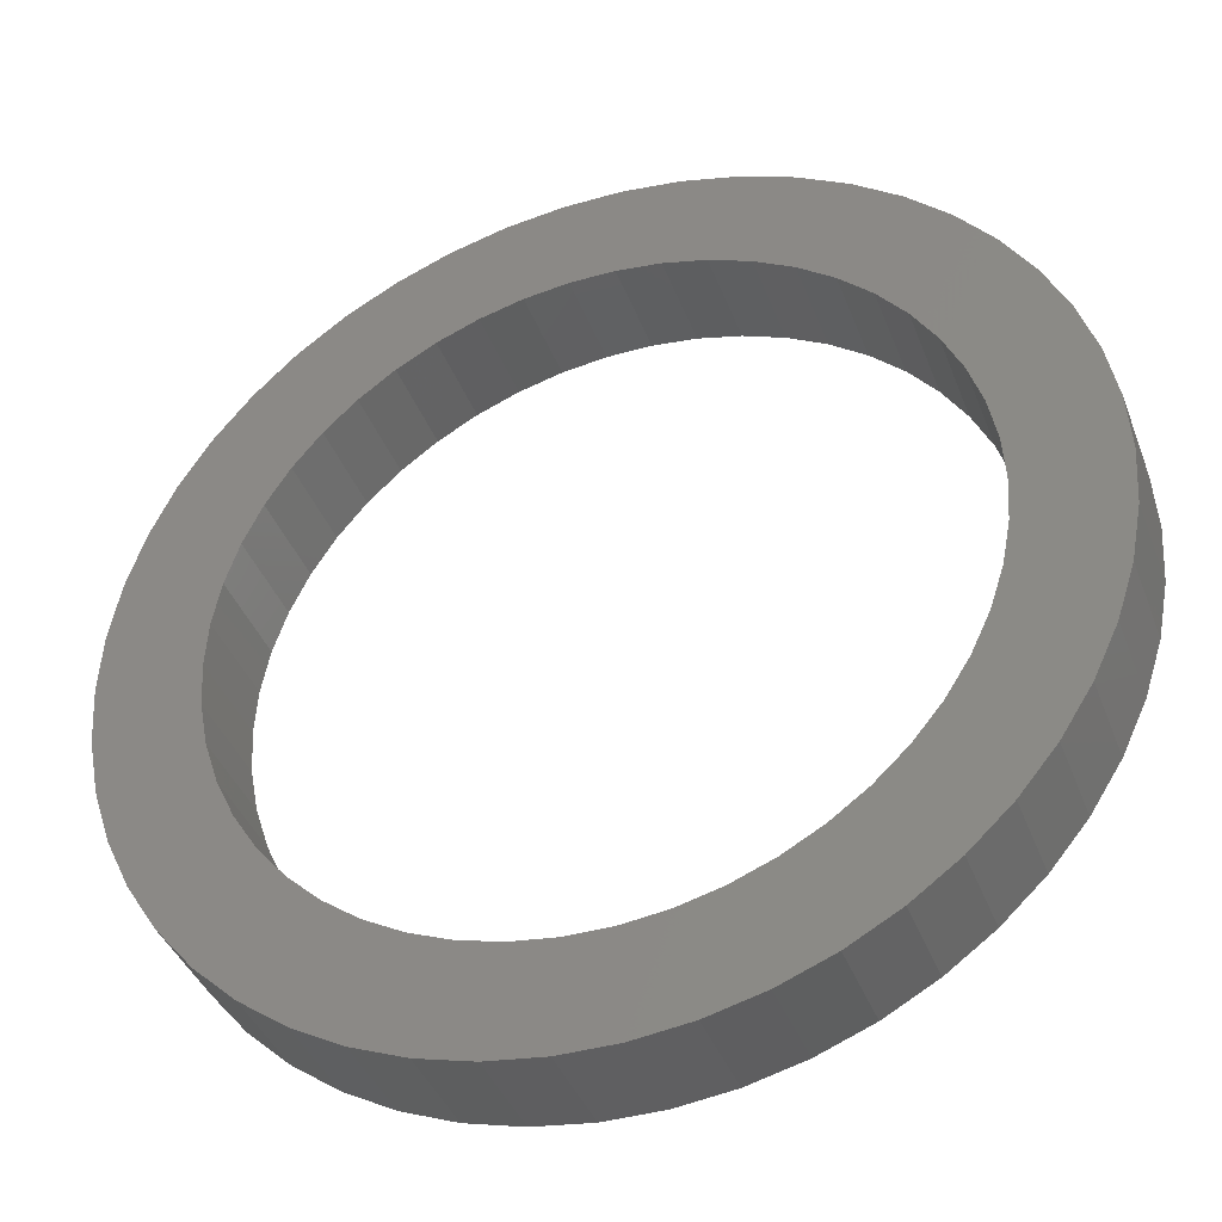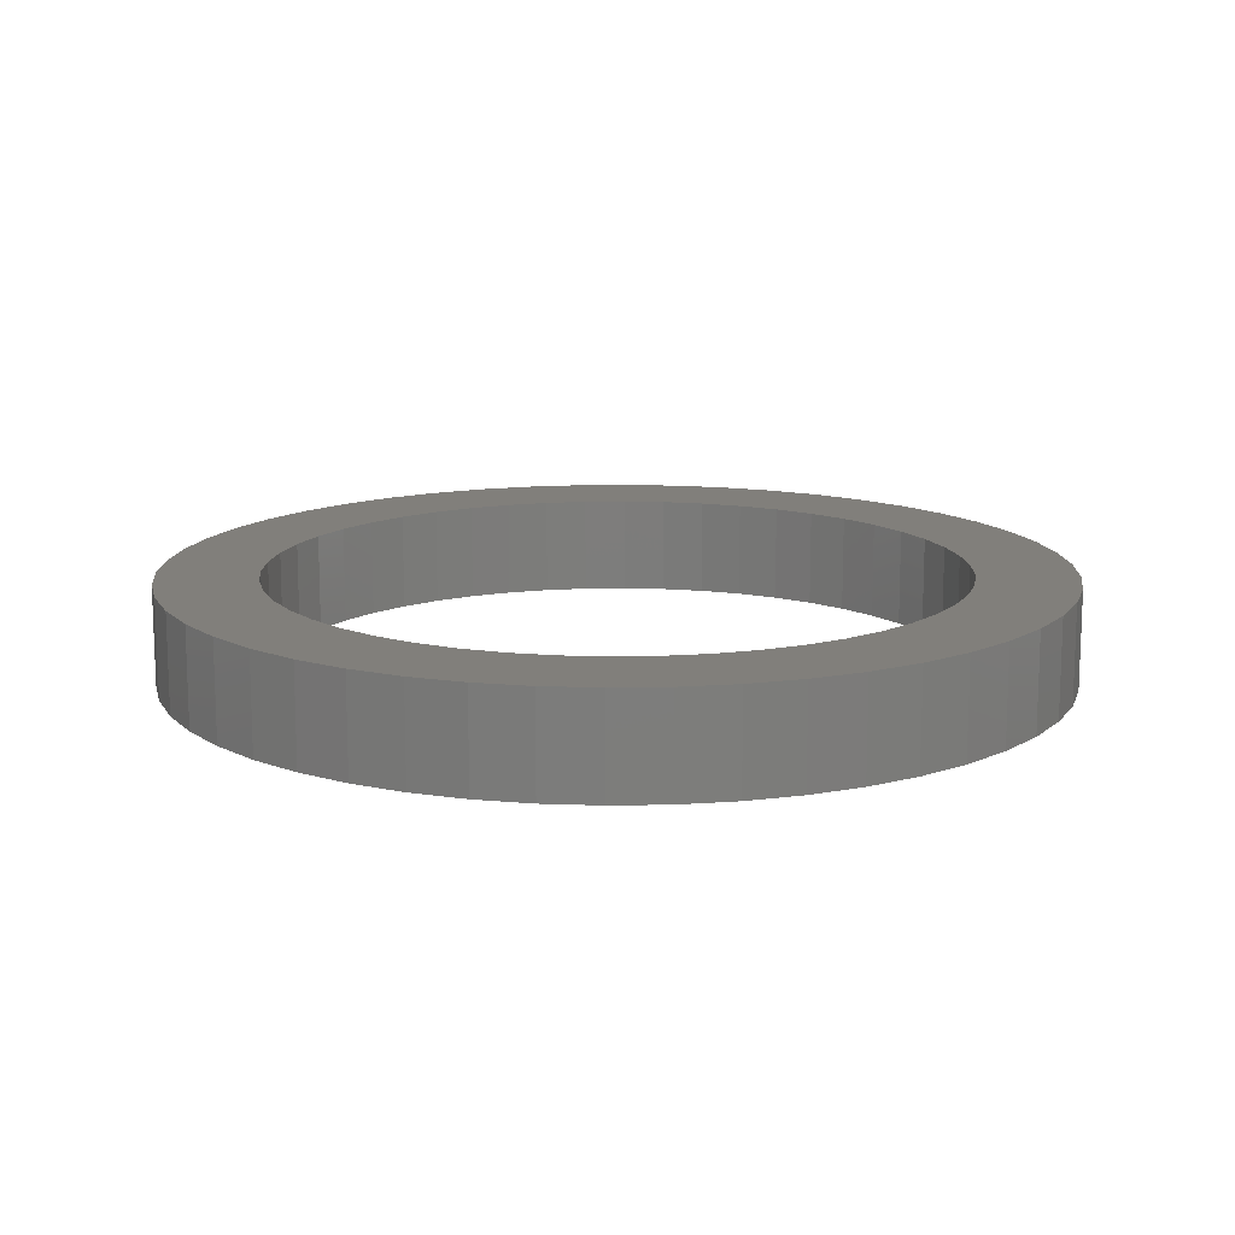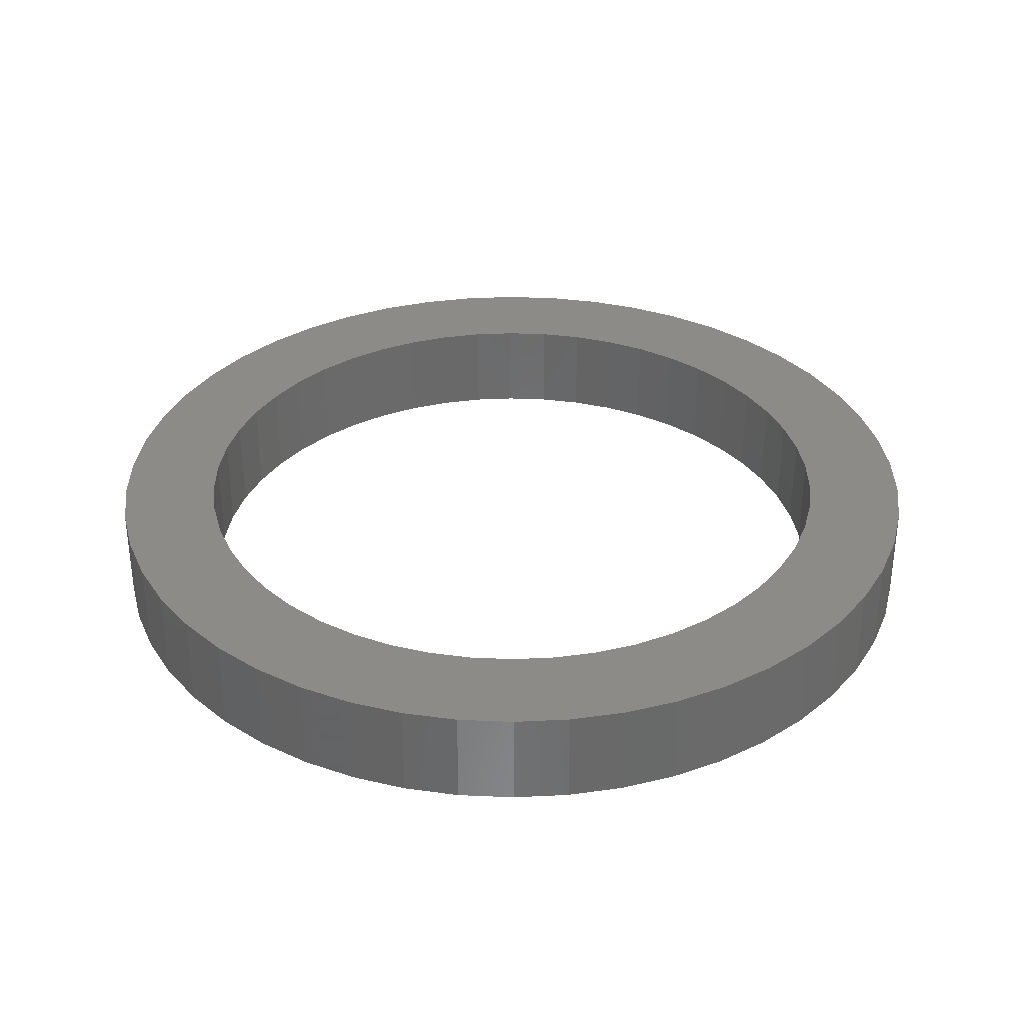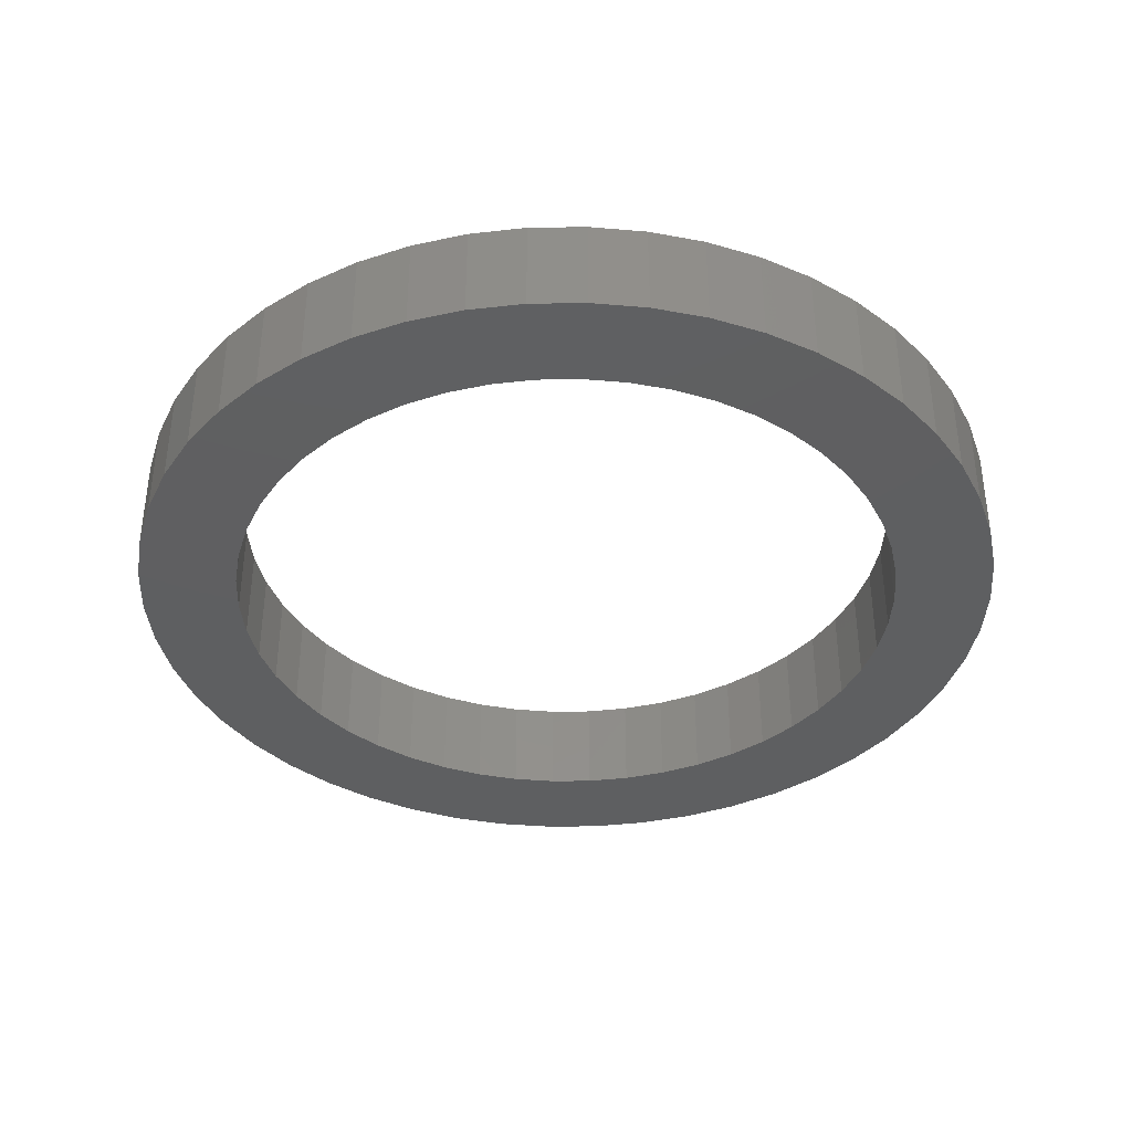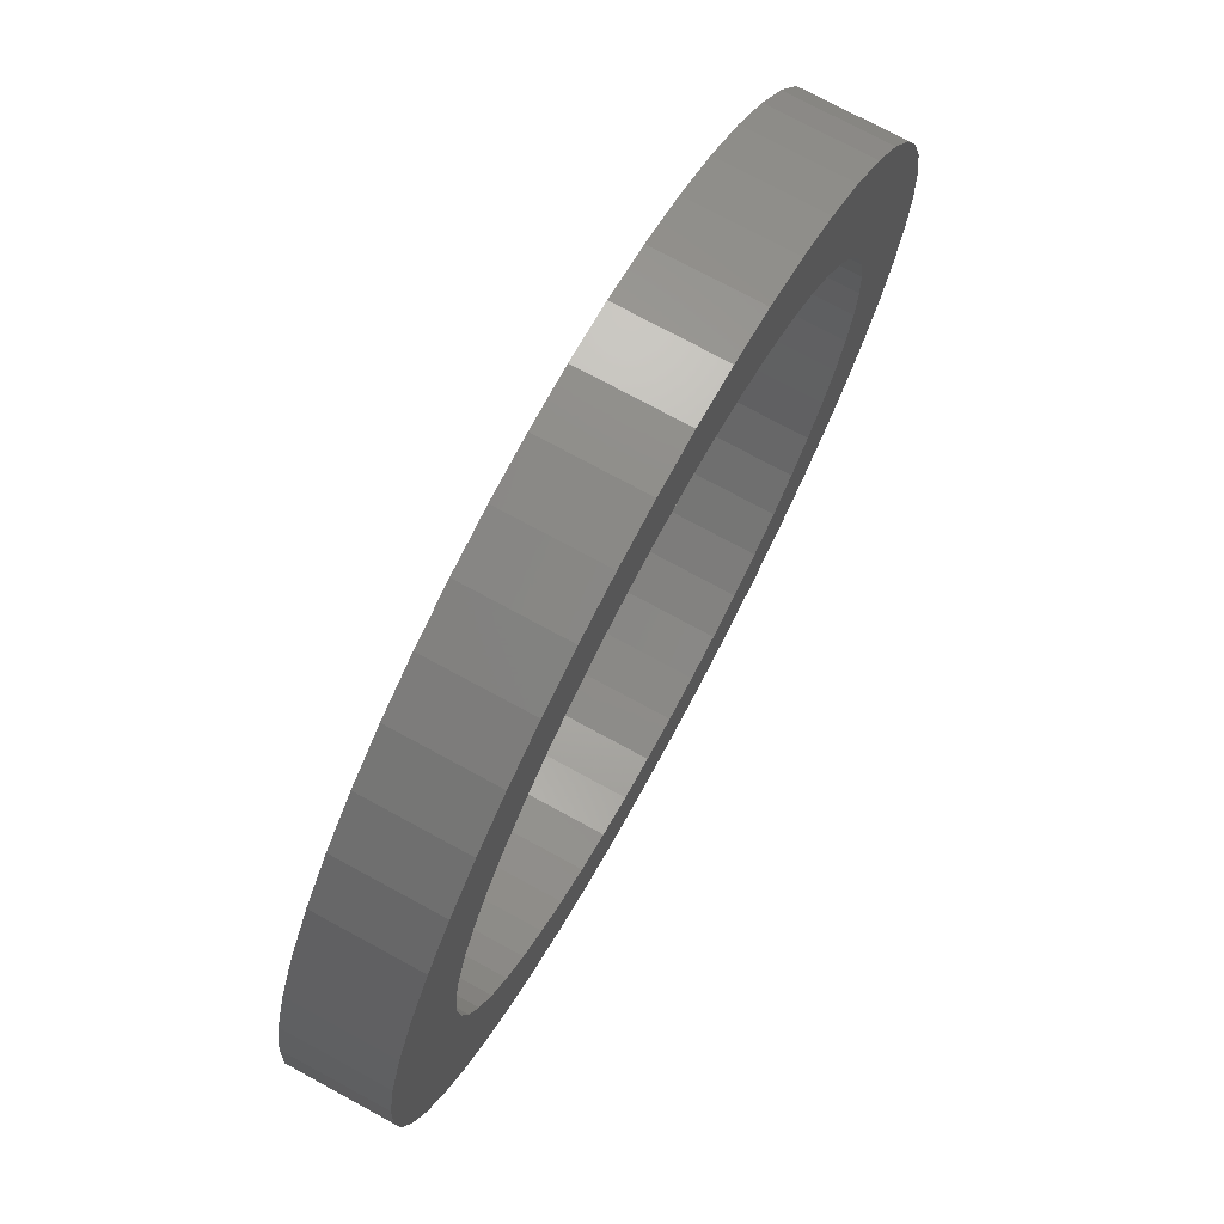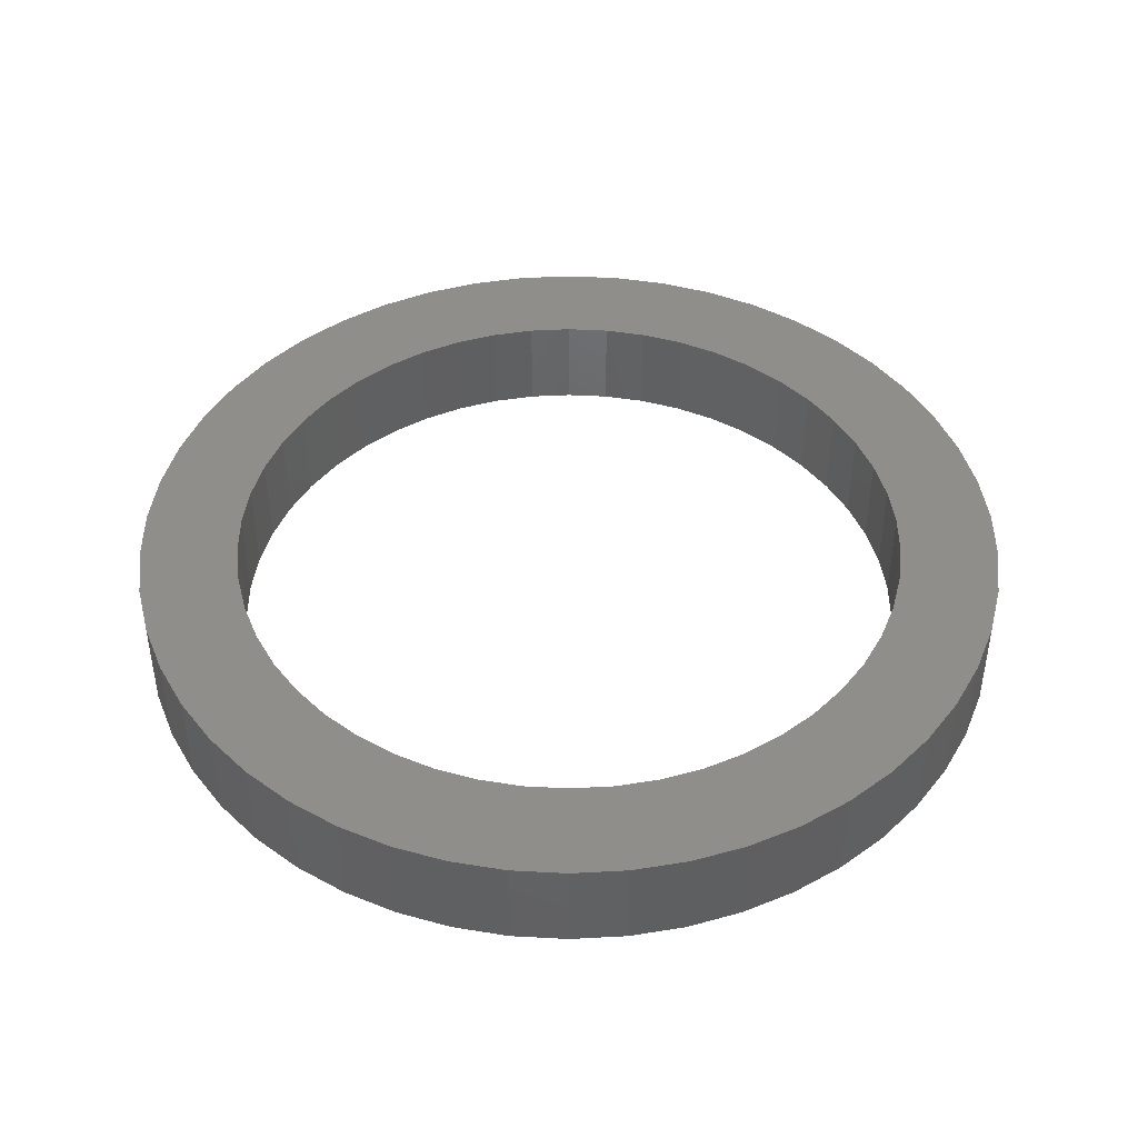
<metadata>
{"format":"stl","ext":"stl","renderer":"f3d","projection":"perspective","resolution":1024,"background":"white","views":[{"elev":-39.8,"azim":-160.3,"up":"+Y"},{"elev":13.5,"azim":84.1,"up":"+Z"},{"elev":33.8,"azim":-18.2,"up":"+Z"},{"elev":-38.2,"azim":173.8,"up":"+Z"},{"elev":74.0,"azim":-61.4,"up":"+Y"},{"elev":44.3,"azim":104.4,"up":"+Z"}]}
</metadata>
<code>
# stl→obj: 200 verts, 400 faces
v 45.2 0 10
v 44.84 5.665 0
v 44.84 5.665 10
v 45.2 0 0
v -45.2 0 0
v -44.84 5.665 10
v -44.84 5.665 0
v -45.2 0 10
v 2.838 45.11 0
v -2.838 45.11 10
v 2.838 45.11 10
v -2.838 45.11 0
v -2.838 -45.11 0
v 2.838 -45.11 10
v -2.838 -45.11 10
v 2.838 -45.11 0
v 32.95 -30.94 10
v 36.57 -26.57 0
v 36.57 -26.57 10
v 32.95 -30.94 0
v 32.95 30.94 0
v 28.81 34.83 10
v 32.95 30.94 10
v 28.81 34.83 0
v -28.81 34.83 0
v -32.95 30.94 10
v -28.81 34.83 10
v -32.95 30.94 0
v -13.97 42.99 0
v -19.25 40.9 10
v -13.97 42.99 10
v -19.25 40.9 0
v 42.03 16.64 10
v 39.61 21.78 0
v 39.61 21.78 10
v 42.03 16.64 0
v 36.57 26.57 0
v 36.57 26.57 10
v 19.25 40.9 0
v 13.97 42.99 10
v 19.25 40.9 10
v 13.97 42.99 0
v 8.47 44.4 10
v 8.47 44.4 0
v 24.22 38.16 10
v 24.22 38.16 0
v -39.61 21.78 0
v -36.57 26.57 10
v -36.57 26.57 0
v -39.61 21.78 10
v -43.78 11.24 0
v -42.03 16.64 10
v -42.03 16.64 0
v -43.78 11.24 10
v -24.22 38.16 10
v -24.22 38.16 0
v -8.47 44.4 10
v -8.47 44.4 0
v 8.47 -44.4 10
v 8.47 -44.4 0
v 43.78 11.24 10
v 43.78 11.24 0
v 35 0 10
v 34.72 4.387 10
v 44.84 -5.665 10
v 33.9 8.704 10
v 34.72 -4.387 10
v 32.54 12.88 10
v 43.78 -11.24 10
v 30.67 16.86 10
v 33.9 -8.704 10
v 42.03 -16.64 10
v 28.32 20.57 10
v 25.51 23.96 10
v 22.31 26.97 10
v 18.75 29.55 10
v 14.9 31.67 10
v 10.82 33.29 10
v 6.558 34.38 10
v 2.198 34.93 10
v -2.198 34.93 10
v -6.558 34.38 10
v -10.82 33.29 10
v -14.9 31.67 10
v -18.75 29.55 10
v -22.31 26.97 10
v -25.51 23.96 10
v -28.32 20.57 10
v -30.67 16.86 10
v -32.54 12.88 10
v -33.9 8.704 10
v 32.54 -12.88 10
v 39.61 -21.78 10
v 30.67 -16.86 10
v 28.32 -20.57 10
v 25.51 -23.96 10
v 28.81 -34.83 10
v 22.31 -26.97 10
v 24.22 -38.16 10
v 18.75 -29.55 10
v 19.25 -40.9 10
v 14.9 -31.67 10
v 13.97 -42.99 10
v 10.82 -33.29 10
v 6.558 -34.38 10
v 2.198 -34.93 10
v -2.198 -34.93 10
v -6.558 -34.38 10
v -8.47 -44.4 10
v -10.82 -33.29 10
v -13.97 -42.99 10
v -14.9 -31.67 10
v -19.25 -40.9 10
v -18.75 -29.55 10
v -24.22 -38.16 10
v -22.31 -26.97 10
v -28.81 -34.83 10
v -25.51 -23.96 10
v -32.95 -30.94 10
v -28.32 -20.57 10
v -36.57 -26.57 10
v -30.67 -16.86 10
v -39.61 -21.78 10
v -32.54 -12.88 10
v -42.03 -16.64 10
v -33.9 -8.704 10
v -43.78 -11.24 10
v -34.72 -4.387 10
v -44.84 -5.665 10
v -35 0 10
v -34.72 4.387 10
v 44.84 -5.665 0
v 43.78 -11.24 0
v 42.03 -16.64 0
v -19.25 -40.9 0
v -13.97 -42.99 0
v 35 0 0
v 34.72 -4.387 0
v 33.9 -8.704 0
v 34.72 4.387 0
v 32.54 -12.88 0
v 39.61 -21.78 0
v 30.67 -16.86 0
v 33.9 8.704 0
v 28.32 -20.57 0
v 25.51 -23.96 0
v 28.81 -34.83 0
v 22.31 -26.97 0
v 24.22 -38.16 0
v 18.75 -29.55 0
v 19.25 -40.9 0
v 14.9 -31.67 0
v 13.97 -42.99 0
v 10.82 -33.29 0
v 6.558 -34.38 0
v 2.198 -34.93 0
v -2.198 -34.93 0
v -6.558 -34.38 0
v -8.47 -44.4 0
v -10.82 -33.29 0
v -14.9 -31.67 0
v -18.75 -29.55 0
v -24.22 -38.16 0
v -22.31 -26.97 0
v -28.81 -34.83 0
v -25.51 -23.96 0
v -32.95 -30.94 0
v -28.32 -20.57 0
v -36.57 -26.57 0
v -30.67 -16.86 0
v -39.61 -21.78 0
v -32.54 -12.88 0
v -42.03 -16.64 0
v -33.9 -8.704 0
v 32.54 12.88 0
v 30.67 16.86 0
v 28.32 20.57 0
v 25.51 23.96 0
v 22.31 26.97 0
v 18.75 29.55 0
v 14.9 31.67 0
v 10.82 33.29 0
v 6.558 34.38 0
v 2.198 34.93 0
v -2.198 34.93 0
v -6.558 34.38 0
v -10.82 33.29 0
v -14.9 31.67 0
v -18.75 29.55 0
v -22.31 26.97 0
v -25.51 23.96 0
v -28.32 20.57 0
v -30.67 16.86 0
v -32.54 12.88 0
v -33.9 8.704 0
v -34.72 4.387 0
v -35 0 0
v -43.78 -11.24 0
v -34.72 -4.387 0
v -44.84 -5.665 0
f 1 2 3
f 2 1 4
f 5 6 7
f 6 5 8
f 9 10 11
f 10 9 12
f 13 14 15
f 14 13 16
f 17 18 19
f 18 17 20
f 21 22 23
f 22 21 24
f 25 26 27
f 26 25 28
f 29 30 31
f 30 29 32
f 33 34 35
f 34 33 36
f 35 37 38
f 37 35 34
f 39 40 41
f 40 39 42
f 42 43 40
f 43 42 44
f 24 45 22
f 45 24 46
f 47 48 49
f 48 47 50
f 49 26 28
f 26 49 48
f 51 52 53
f 52 51 54
f 32 55 30
f 55 32 56
f 12 57 10
f 57 12 58
f 16 59 14
f 59 16 60
f 61 36 33
f 36 61 62
f 3 62 61
f 62 3 2
f 38 21 23
f 21 38 37
f 44 11 43
f 11 44 9
f 53 50 47
f 50 53 52
f 7 54 51
f 54 7 6
f 63 1 3
f 64 3 61
f 1 63 65
f 66 61 33
f 67 65 63
f 68 33 35
f 65 67 69
f 70 35 38
f 71 69 67
f 69 71 72
f 3 64 63
f 61 66 64
f 73 38 23
f 33 68 66
f 35 70 68
f 74 23 22
f 38 73 70
f 23 74 73
f 75 22 45
f 22 75 74
f 76 45 41
f 45 76 75
f 41 77 76
f 40 77 41
f 40 78 77
f 43 78 40
f 43 79 78
f 11 79 43
f 11 80 79
f 11 81 80
f 10 81 11
f 10 82 81
f 57 82 10
f 57 83 82
f 31 83 57
f 31 84 83
f 30 84 31
f 84 30 85
f 55 85 30
f 85 55 86
f 27 86 55
f 86 27 87
f 26 87 27
f 87 26 88
f 48 88 26
f 88 48 89
f 50 89 48
f 89 50 90
f 90 52 91
f 52 90 50
f 92 72 71
f 72 92 93
f 94 93 92
f 93 94 19
f 95 19 94
f 19 95 17
f 96 17 95
f 17 96 97
f 98 97 96
f 97 98 99
f 100 99 98
f 99 100 101
f 102 101 100
f 102 103 101
f 104 103 102
f 104 59 103
f 105 59 104
f 105 14 59
f 106 14 105
f 107 14 106
f 107 15 14
f 108 15 107
f 108 109 15
f 110 109 108
f 110 111 109
f 112 111 110
f 113 112 114
f 112 113 111
f 115 114 116
f 114 115 113
f 117 116 118
f 119 118 120
f 116 117 115
f 121 120 122
f 123 122 124
f 118 119 117
f 125 124 126
f 127 126 128
f 120 121 119
f 129 128 130
f 54 91 52
f 91 54 131
f 122 123 121
f 6 131 54
f 124 125 123
f 131 6 130
f 126 127 125
f 8 130 6
f 128 129 127
f 130 8 129
f 65 4 1
f 4 65 132
f 72 133 69
f 133 72 134
f 69 132 65
f 132 69 133
f 135 111 113
f 111 135 136
f 137 4 132
f 138 132 133
f 4 137 2
f 139 133 134
f 140 2 137
f 141 134 142
f 2 140 62
f 143 142 18
f 144 62 140
f 62 144 36
f 132 138 137
f 133 139 138
f 145 18 20
f 134 141 139
f 142 143 141
f 146 20 147
f 18 145 143
f 20 146 145
f 148 147 149
f 147 148 146
f 150 149 151
f 149 150 148
f 151 152 150
f 153 152 151
f 153 154 152
f 60 154 153
f 60 155 154
f 16 155 60
f 16 156 155
f 16 157 156
f 13 157 16
f 13 158 157
f 159 158 13
f 159 160 158
f 136 160 159
f 136 161 160
f 135 161 136
f 161 135 162
f 163 162 135
f 162 163 164
f 165 164 163
f 164 165 166
f 167 166 165
f 166 167 168
f 169 168 167
f 168 169 170
f 171 170 169
f 170 171 172
f 172 173 174
f 173 172 171
f 175 36 144
f 36 175 34
f 176 34 175
f 34 176 37
f 177 37 176
f 37 177 21
f 178 21 177
f 21 178 24
f 179 24 178
f 24 179 46
f 180 46 179
f 46 180 39
f 181 39 180
f 181 42 39
f 182 42 181
f 182 44 42
f 183 44 182
f 183 9 44
f 184 9 183
f 185 9 184
f 185 12 9
f 186 12 185
f 186 58 12
f 187 58 186
f 187 29 58
f 188 29 187
f 32 188 189
f 188 32 29
f 56 189 190
f 189 56 32
f 25 190 191
f 28 191 192
f 190 25 56
f 49 192 193
f 47 193 194
f 191 28 25
f 53 194 195
f 51 195 196
f 192 49 28
f 7 196 197
f 198 174 173
f 174 198 199
f 193 47 49
f 200 199 198
f 194 53 47
f 199 200 197
f 195 51 53
f 5 197 200
f 196 7 51
f 197 5 7
f 147 17 97
f 17 147 20
f 153 101 103
f 101 153 151
f 46 41 45
f 41 46 39
f 56 27 55
f 27 56 25
f 58 31 57
f 31 58 29
f 167 121 169
f 121 167 119
f 173 127 198
f 127 173 125
f 149 97 99
f 97 149 147
f 151 99 101
f 99 151 149
f 60 103 59
f 103 60 153
f 93 134 72
f 134 93 142
f 19 142 93
f 142 19 18
f 159 15 109
f 15 159 13
f 136 109 111
f 109 136 159
f 169 123 171
f 123 169 121
f 171 125 173
f 125 171 123
f 198 129 200
f 129 198 127
f 200 8 5
f 8 200 129
f 163 113 115
f 113 163 135
f 167 117 119
f 117 167 165
f 165 115 117
f 115 165 163
f 175 70 176
f 70 175 68
f 176 73 177
f 73 176 70
f 182 77 78
f 77 182 181
f 188 83 84
f 83 188 187
f 90 193 89
f 193 90 194
f 179 74 75
f 74 179 178
f 181 76 77
f 76 181 180
f 130 196 131
f 196 130 197
f 88 191 87
f 191 88 192
f 186 81 82
f 81 186 185
f 191 86 87
f 86 191 190
f 138 63 137
f 63 138 67
f 143 92 141
f 92 143 94
f 164 118 116
f 118 164 166
f 122 172 124
f 172 122 170
f 150 102 100
f 102 150 152
f 144 68 175
f 68 144 66
f 177 74 178
f 74 177 73
f 185 80 81
f 80 185 184
f 183 78 79
f 78 183 182
f 180 75 76
f 75 180 179
f 91 194 90
f 194 91 195
f 131 195 91
f 195 131 196
f 89 192 88
f 192 89 193
f 187 82 83
f 82 187 186
f 190 85 86
f 85 190 189
f 189 84 85
f 84 189 188
f 137 64 140
f 64 137 63
f 141 71 139
f 71 141 92
f 146 95 145
f 95 146 96
f 128 197 130
f 197 128 199
f 120 170 122
f 170 120 168
f 155 106 105
f 106 155 156
f 140 66 144
f 66 140 64
f 184 79 80
f 79 184 183
f 139 67 138
f 67 139 71
f 145 94 143
f 94 145 95
f 161 114 112
f 114 161 162
f 158 110 108
f 110 158 160
f 157 108 107
f 108 157 158
f 124 174 126
f 174 124 172
f 126 199 128
f 199 126 174
f 118 168 120
f 168 118 166
f 152 104 102
f 104 152 154
f 154 105 104
f 105 154 155
f 146 98 96
f 98 146 148
f 156 107 106
f 107 156 157
f 148 100 98
f 100 148 150
f 162 116 114
f 116 162 164
f 160 112 110
f 112 160 161

</code>
